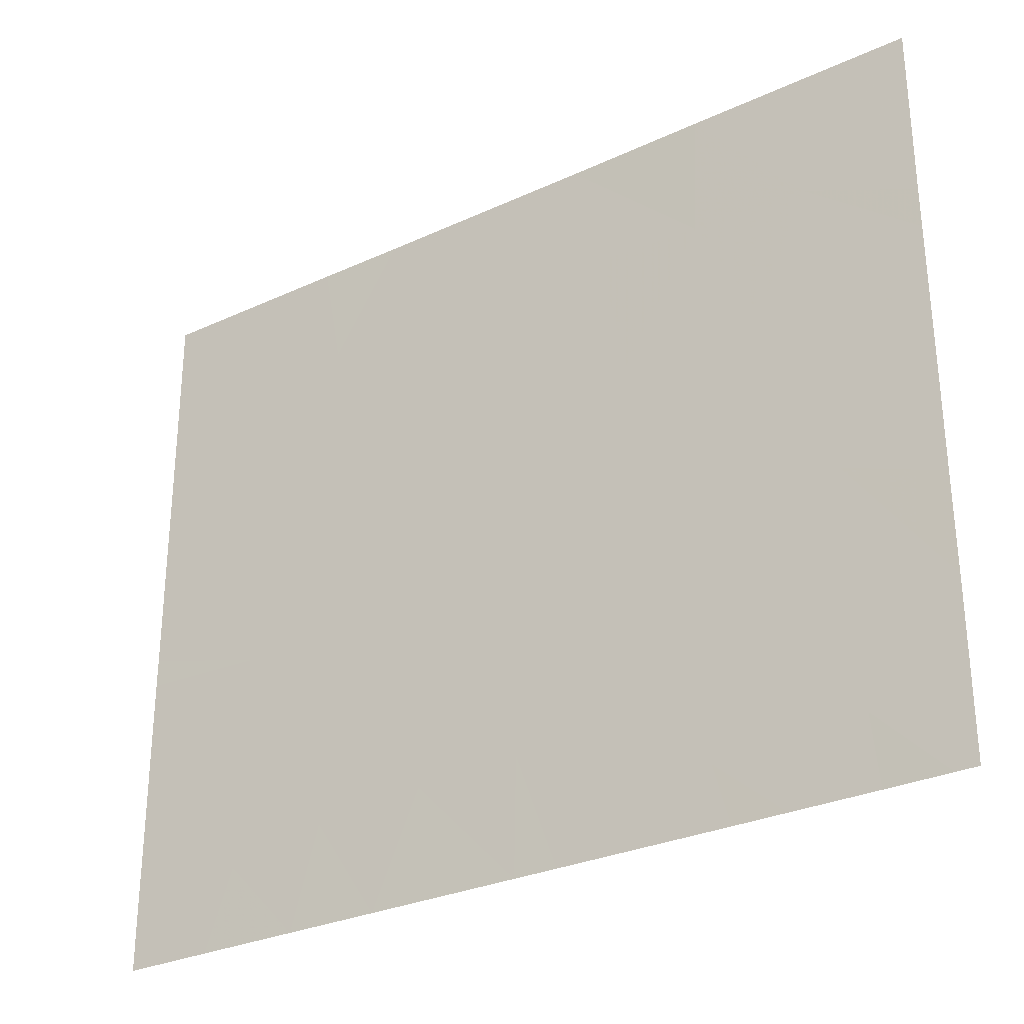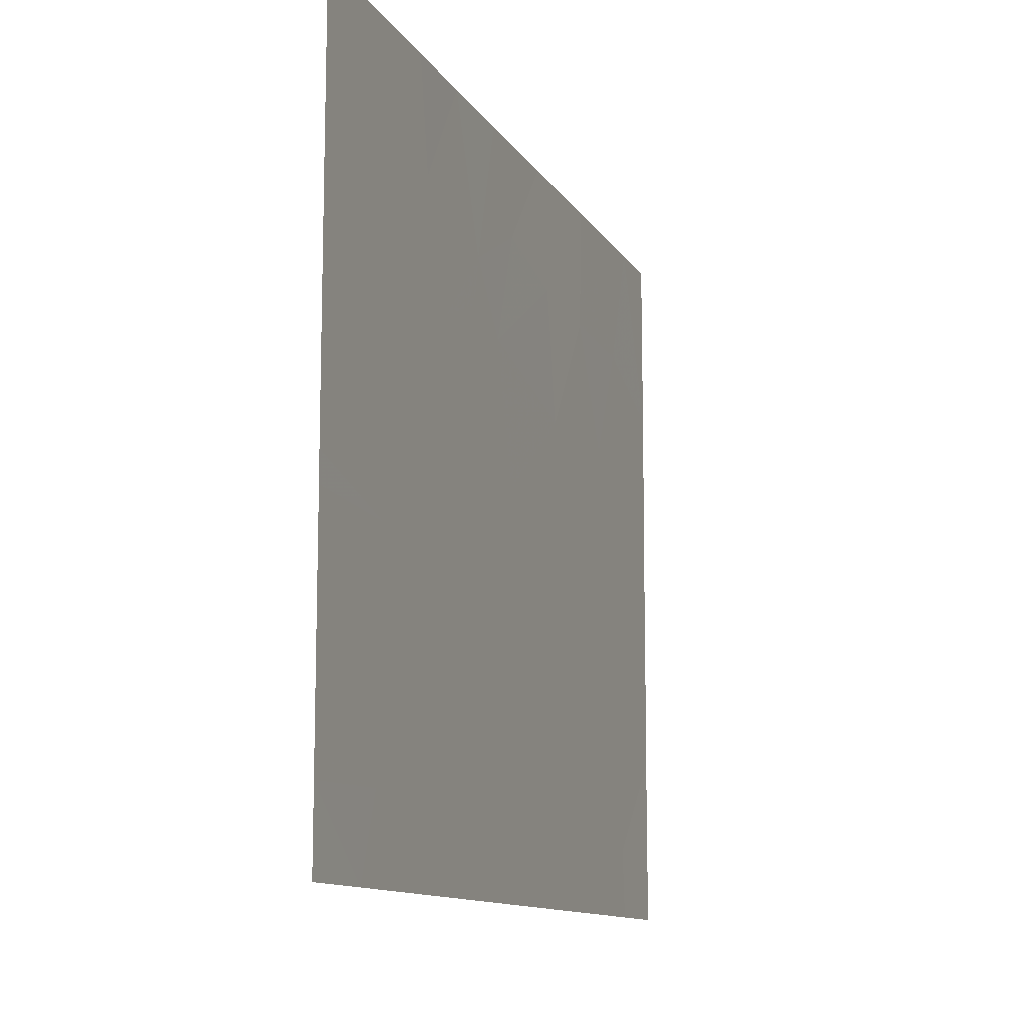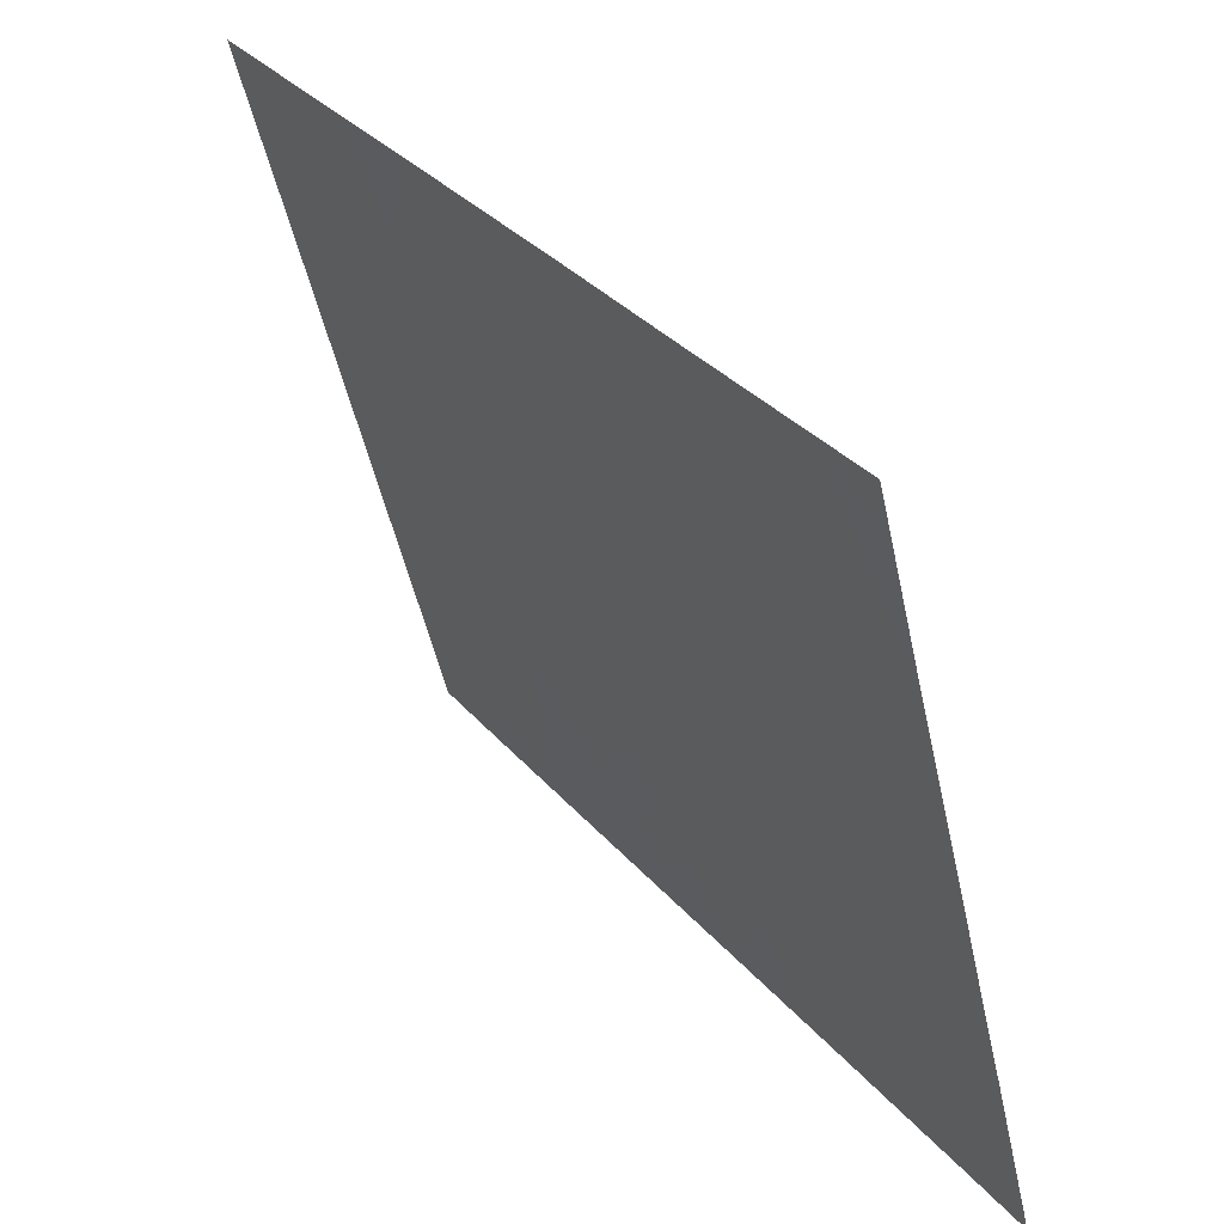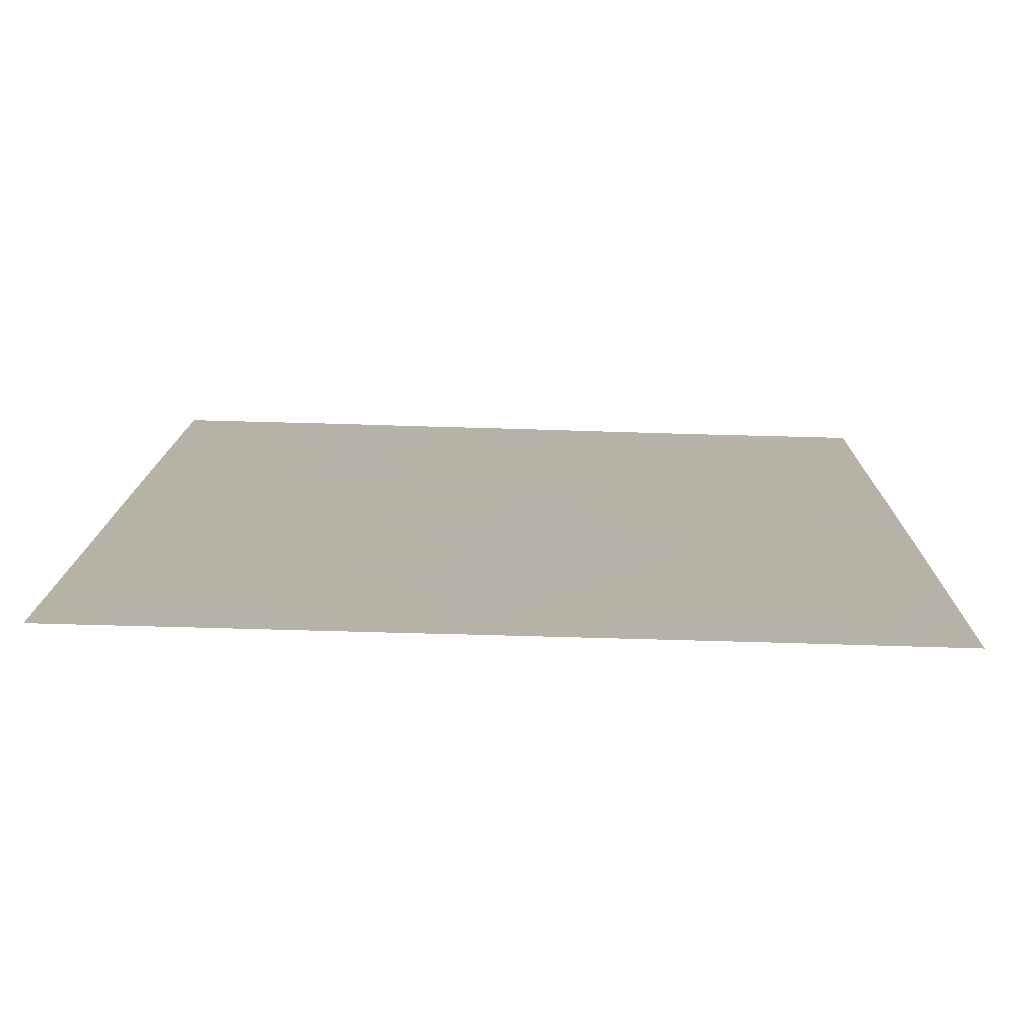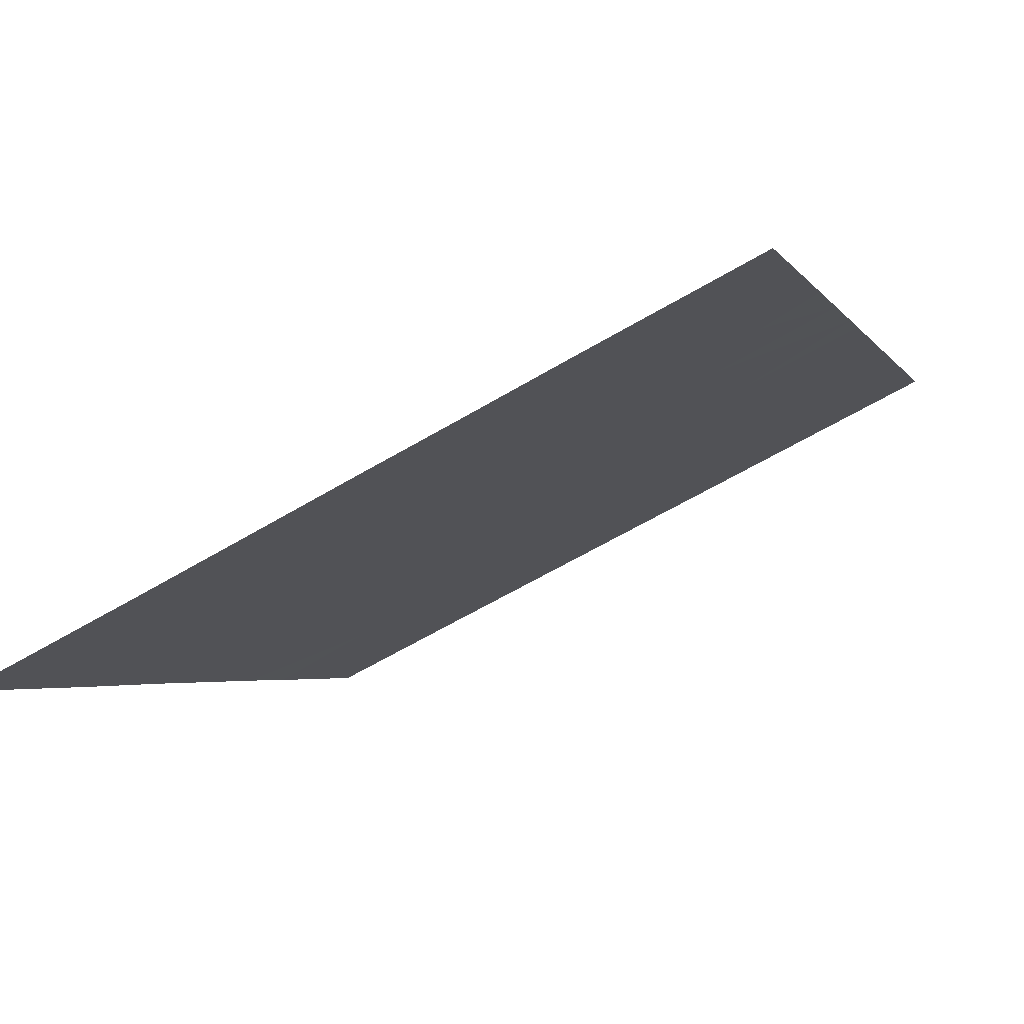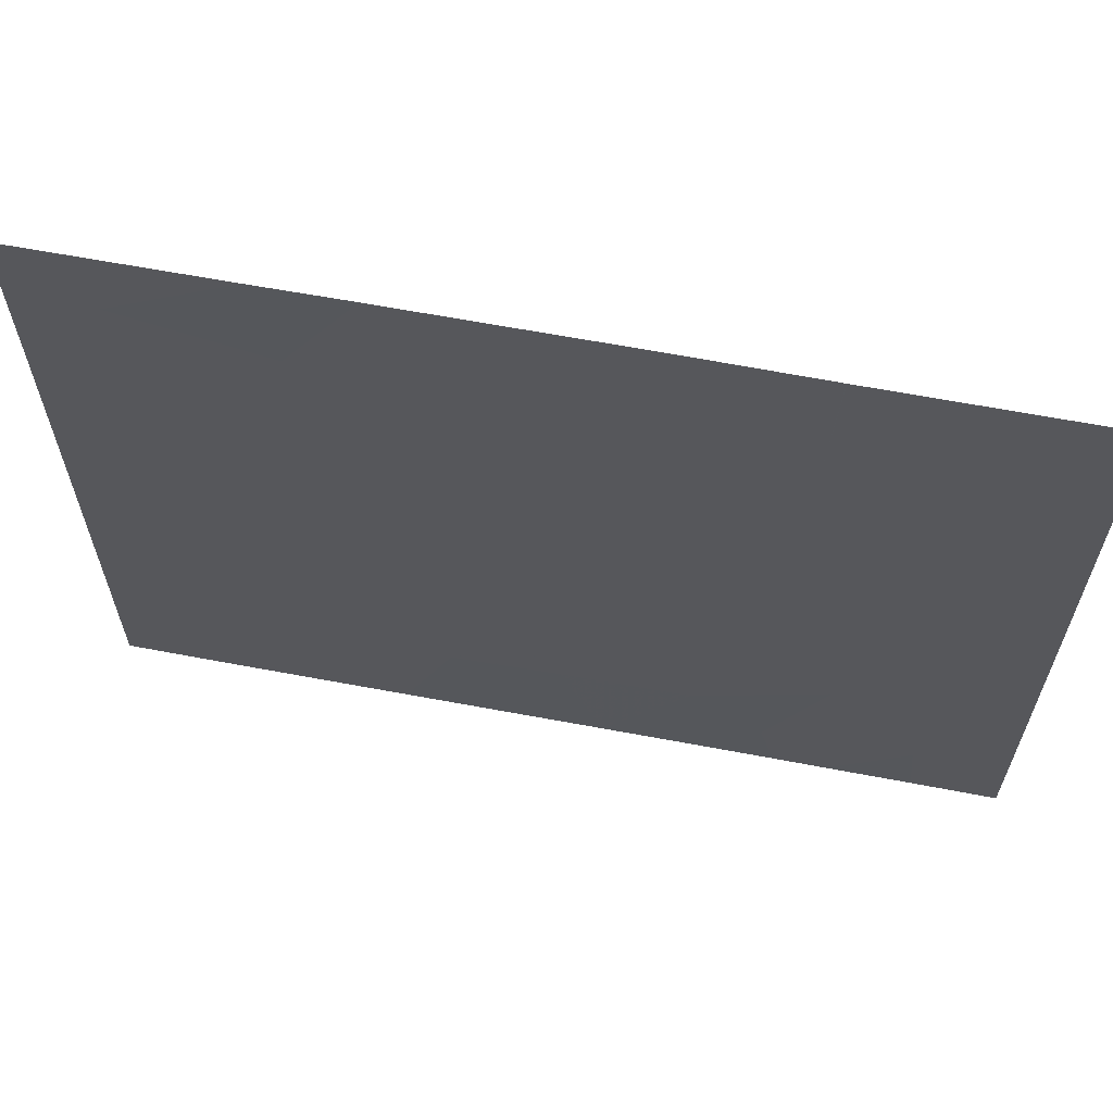
<metadata>
{"format":"obj","ext":"obj","renderer":"f3d","projection":"perspective","resolution":1024,"background":"white","views":[{"elev":-29.5,"azim":-22.1,"up":"+Z"},{"elev":-11.8,"azim":-126.7,"up":"+Z"},{"elev":-50.1,"azim":12.2,"up":"+Y"},{"elev":68.7,"azim":-88.4,"up":"+Y"},{"elev":-63.6,"azim":120.7,"up":"+Y"},{"elev":63.4,"azim":-45.5,"up":"+Z"}]}
</metadata>
<code>
v 24.98 22.58 20.62
v 25.08 22.44 20.21
v 25.31 22.09 20.55
v 25.94 21.14 20.97
v 25.87 21.24 21.46
v 25.7 21.5 21.07
v 26.01 21.04 19.42
v 26.2 20.75 19.67
v 26.29 20.62 19.19
v 26.7 20 19.15
v 26.7 20 19.54
v 26.47 20.34 19.69
v 26 21.05 18.46
v 26.2 20.76 18.46
v 26.16 20.81 18.7
v 26.49 20.32 20.13
v 26.7 20 19.93
v 25.32 22.08 19.87
v 26.19 20.76 21.46
v 26.18 20.78 20.95
v 25.57 21.69 19.42
v 25.24 22.19 19.32
v 26.32 20.56 20.45
v 26 21.06 20.44
v 24.7 23 19.81
v 24.7 23 19.69
v 24.99 22.57 19.67
v 24.7 23 19.96
v 25.35 22.02 18.46
v 25.14 22.34 18.46
v 25.47 21.85 18.91
v 25.2 22.24 18.87
v 24.7 23 18.94
v 24.9 22.7 19.18
v 25.97 21.09 19.89
v 25.69 21.51 20.04
v 24.7 23 20.82
v 24.88 22.73 21.16
v 24.7 23 21.45
v 24.97 22.59 18.78
v 24.9 22.69 18.46
v 24.7 23 21.46
v 24.86 22.76 21.46
v 25.99 21.06 18.94
v 26.7 20 18.46
v 26.7 20 18.61
v 26.65 20.07 18.46
v 26.32 20.58 18.46
v 26.19 20.76 21.46
v 26.49 20.31 18.74
v 26.54 20.23 21.46
v 26.69 20 21.3
v 26.69 20 21.46
v 26.25 20.67 20.17
v 25.61 21.64 20.6
v 25.58 21.68 21.46
v 26.44 20.38 20.93
v 26.69 20 20.57
v 25.81 21.34 18.46
v 25.36 22.01 21.46
v 25.16 22.32 21.46
v 25.2 22.25 21.02
v 25.49 21.82 20.87
v 25.71 21.49 18.93
v 26.69 20 20.41
v 25.71 21.49 18.46
v 25.47 21.85 20.67
v 24.7 23 18.77
v 24.7 23 18.46
v 26.51 20.29 18.46
v 26.69 20 20.74
f 3 1 2
f 6 4 5
f 9 8 7
f 12 10 11
f 12 9 10
f 15 13 14
f 12 17 16
f 3 2 18
f 20 19 5
f 5 4 20
f 22 21 18
f 24 23 20
f 27 25 26
f 24 20 4
f 2 28 25
f 2 1 28
f 12 11 17
f 32 30 29
f 29 31 32
f 34 26 33
f 36 7 35
f 36 21 7
f 39 37 38
f 41 30 40
f 43 39 38
f 43 42 39
f 44 15 9
f 47 45 46
f 15 14 48
f 20 49 19
f 9 50 10
f 53 51 52
f 22 31 21
f 24 54 23
f 36 35 24
f 55 18 36
f 55 3 18
f 6 5 56
f 23 58 57
f 57 20 23
f 55 36 24
f 44 59 13
f 13 15 44
f 62 60 61
f 6 63 55
f 35 8 54
f 54 24 35
f 31 64 21
f 63 60 62
f 62 3 63
f 55 24 4
f 4 6 55
f 32 31 22
f 32 40 30
f 64 44 7
f 7 21 64
f 12 8 9
f 16 17 65
f 20 57 49
f 23 54 16
f 8 16 54
f 8 12 16
f 27 26 34
f 34 22 27
f 31 29 66
f 61 43 38
f 35 7 8
f 64 59 44
f 15 48 50
f 50 9 15
f 44 9 7
f 32 34 40
f 32 22 34
f 1 38 37
f 62 61 38
f 38 1 62
f 63 56 60
f 63 6 56
f 34 33 40
f 27 22 18
f 27 2 25
f 27 18 2
f 67 63 3
f 41 68 69
f 50 70 47
f 50 48 70
f 71 52 51
f 57 58 71
f 40 33 68
f 68 41 40
f 57 71 51
f 51 49 57
f 50 47 46
f 46 10 50
f 64 66 59
f 64 31 66
f 67 55 63
f 1 37 28
f 16 65 58
f 58 23 16
f 18 21 36
f 67 3 55
f 3 62 1

</code>
